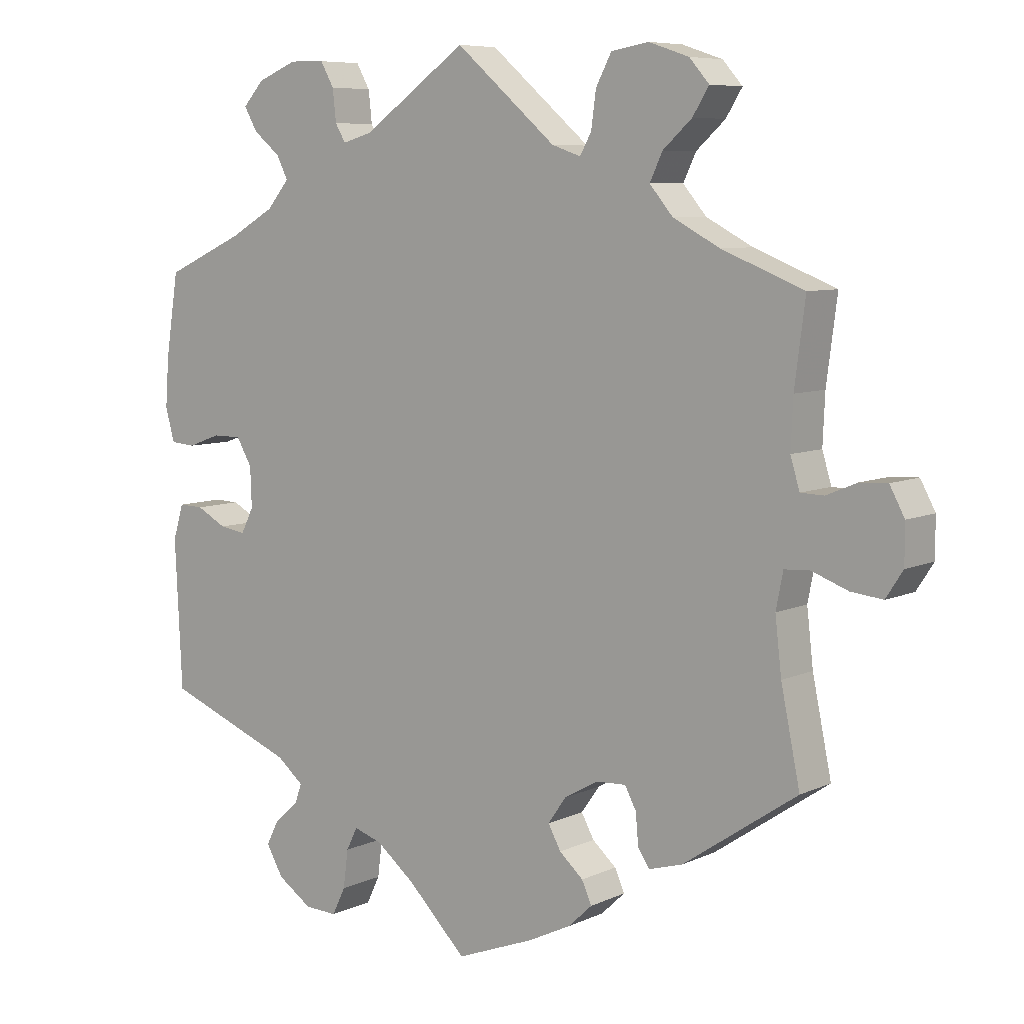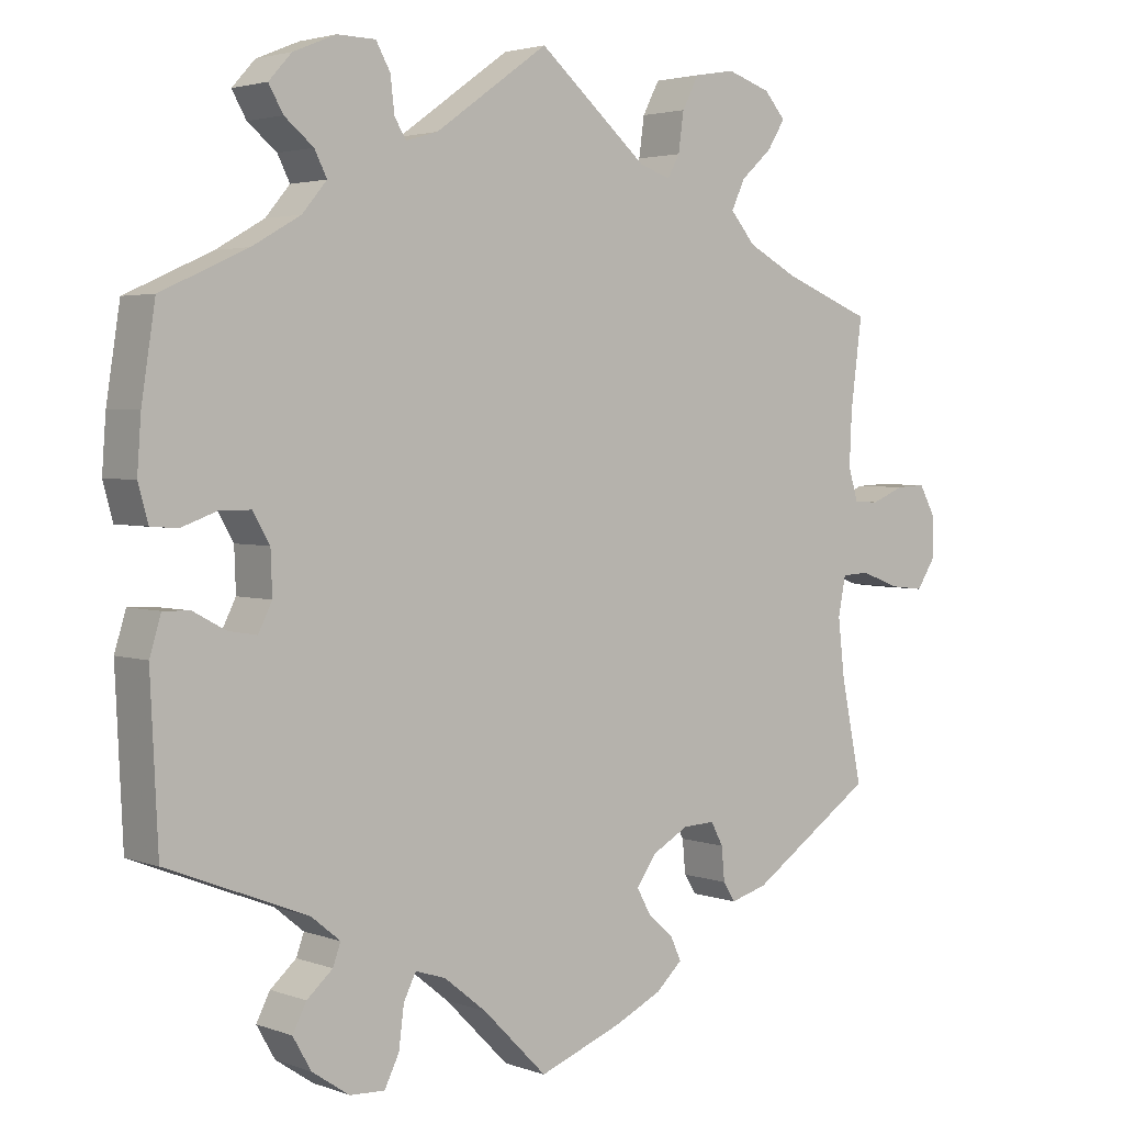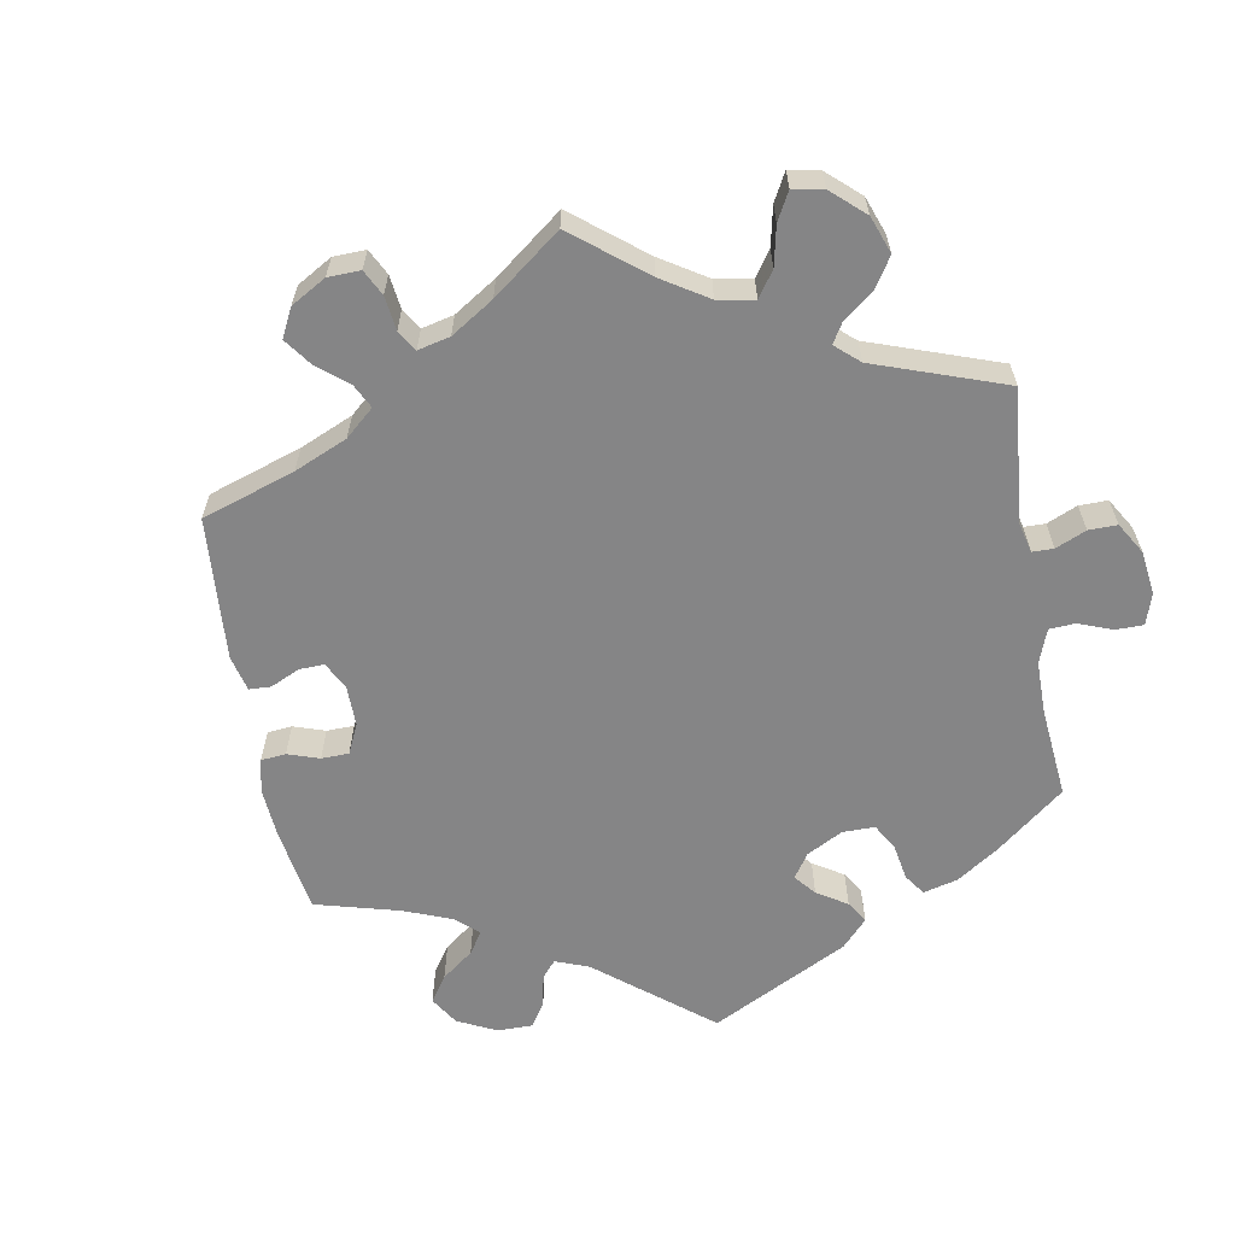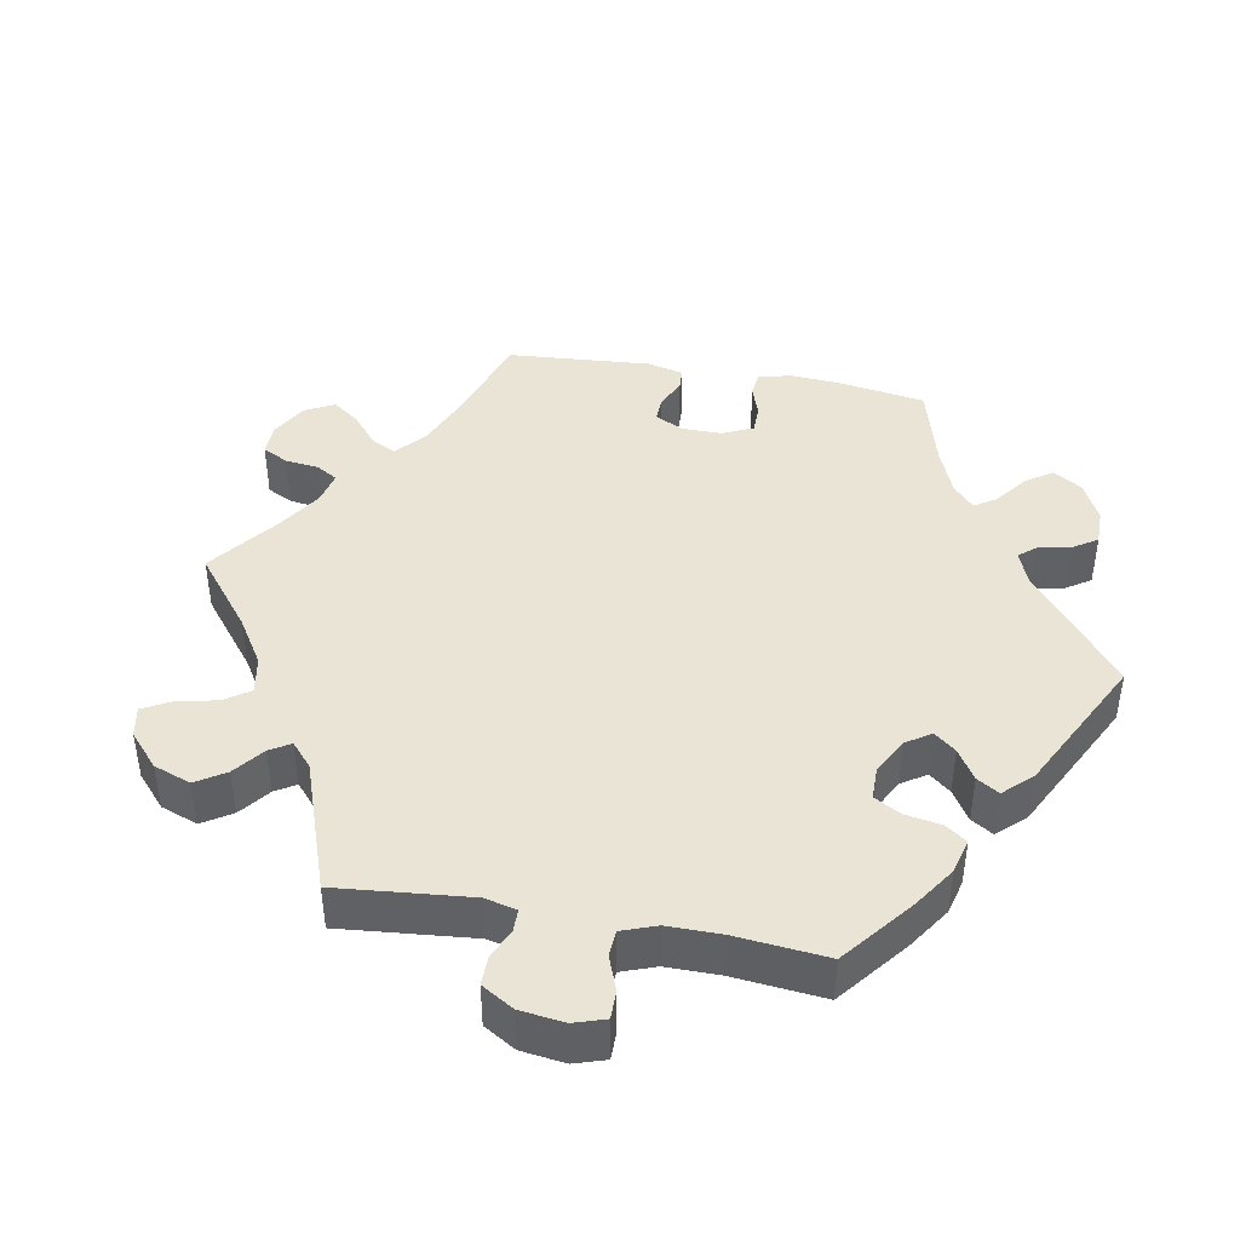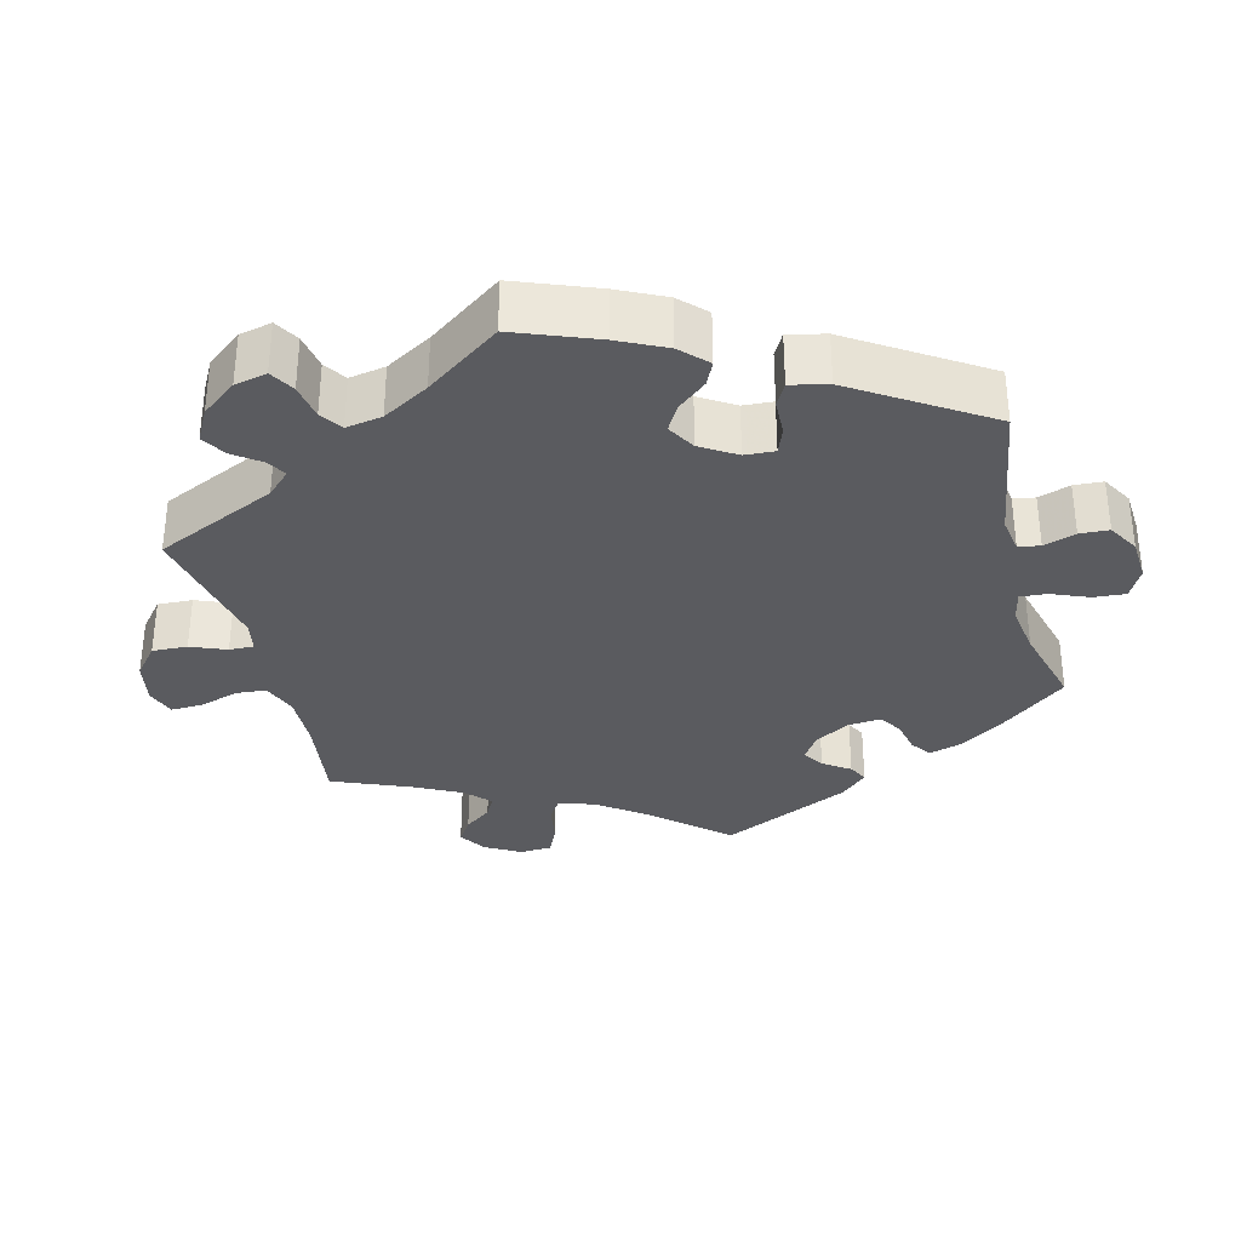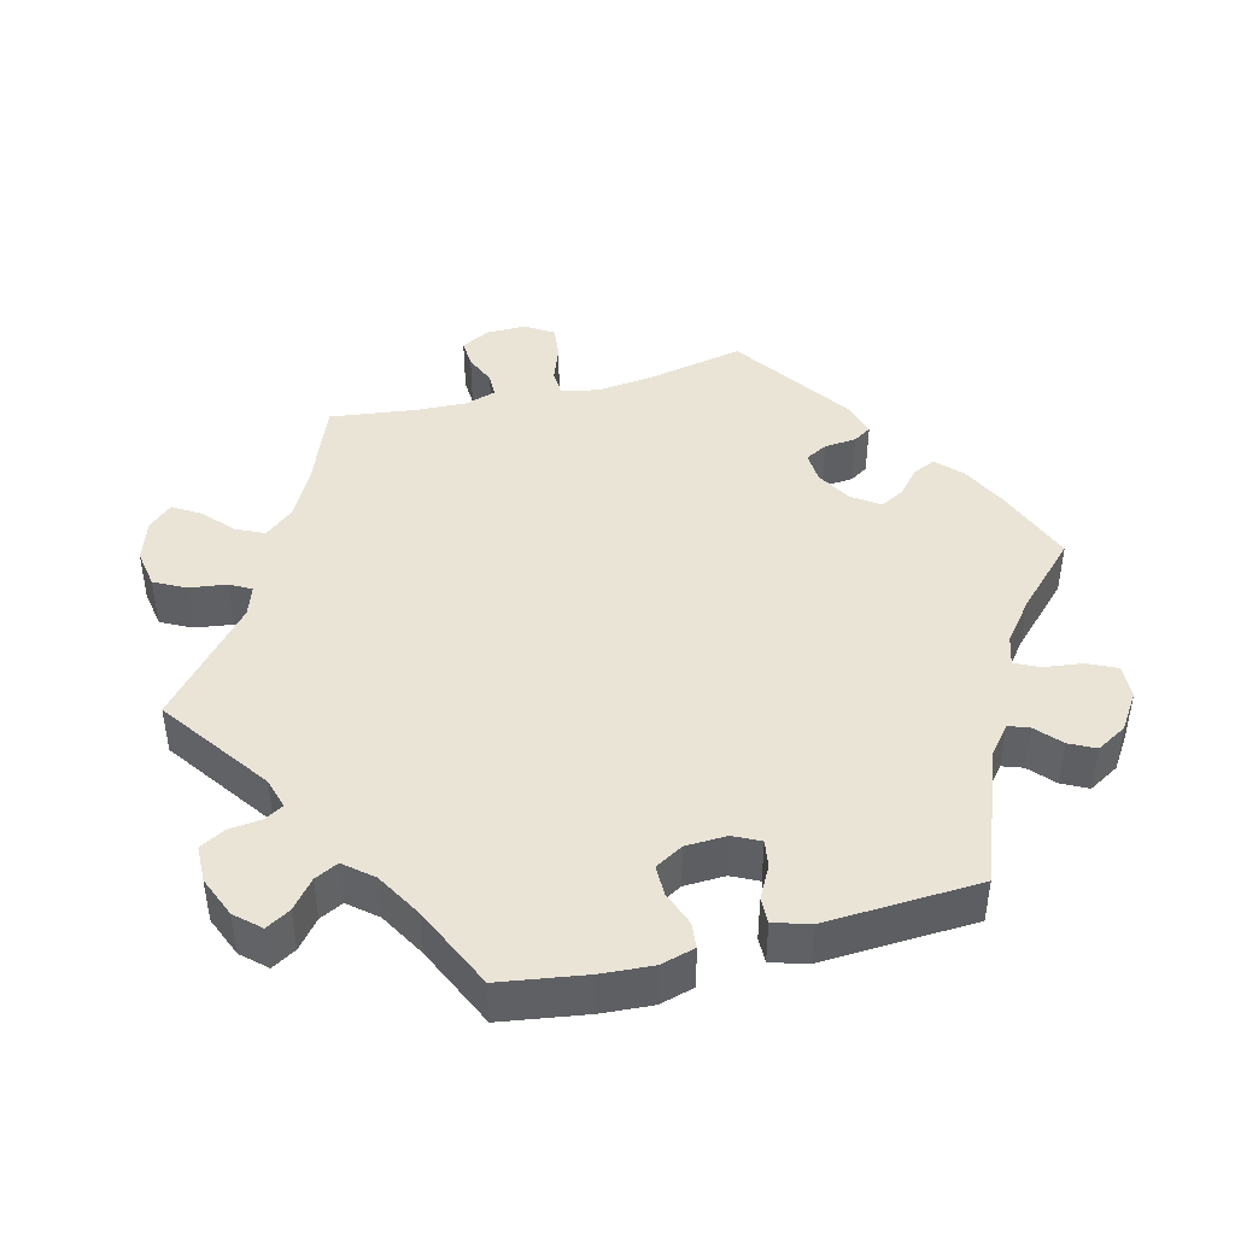
<metadata>
{"format":"obj","ext":"obj","renderer":"f3d","projection":"perspective","resolution":1024,"background":"white","views":[{"elev":7.4,"azim":-142.1,"up":"+Z"},{"elev":3.0,"azim":140.8,"up":"+Z"},{"elev":-61.9,"azim":-49.9,"up":"+Y"},{"elev":42.7,"azim":40.3,"up":"+Y"},{"elev":-32.9,"azim":74.3,"up":"+Y"},{"elev":43.6,"azim":75.5,"up":"+Y"}]}
</metadata>
<code>
v -0.384 0.07 0.335
v -0.318 0.07 0.37
v -0.285 0.07 0.409
v -0.303 0.07 0.447
v -0.344 0.07 0.484
v -0.367 0.07 0.521
v -0.339 0.07 0.553
v -0.282 0.07 0.572
v -0.229 0.07 0.563
v -0.207 0.07 0.521
v -0.2 0.07 0.47
v -0.184 0.07 0.441
v -0.143 0.07 0.455
v 0 0.07 0.578
v 0.148 0.07 0.473
v 0.19 0.07 0.461
v 0.205 0.07 0.486
v 0.21 0.07 0.531
v 0.229 0.07 0.565
v 0.279 0.07 0.566
v 0.335 0.07 0.543
v 0.365 0.07 0.51
v 0.346 0.07 0.477
v 0.308 0.07 0.446
v 0.292 0.07 0.414
v 0.324 0.07 0.376
v 0.387 0.07 0.34
v 0.5 0.07 0.289
v 0.518 0.07 0.173
v 0.523 0.07 0.103
v 0.51 0.07 0.056
v 0.475 0.07 0.053
v 0.428 0.07 0.07
v 0.387 0.07 0.07
v 0.365 0.07 0.032
v 0.363 0.07 -0.024
v 0.381 0.07 -0.06
v 0.418 0.07 -0.054
v 0.461 0.07 -0.031
v 0.496 0.07 -0.03
v 0.511 0.07 -0.079
v 0.501 0.07 -0.289
v 0.317 0.07 -0.361
v 0.279 0.07 -0.392
v 0.289 0.07 -0.42
v 0.323 0.07 -0.45
v 0.341 0.07 -0.485
v 0.317 0.07 -0.527
v 0.268 0.07 -0.56
v 0.222 0.07 -0.562
v 0.203 0.07 -0.523
v 0.196 0.07 -0.469
v 0.18 0.07 -0.437
v 0.14 0.07 -0.45
v 0.085 0.07 -0.494
v 0.001 0.07 -0.578
v -0.109 0.07 -0.536
v -0.171 0.07 -0.506
v -0.205 0.07 -0.474
v -0.191 0.07 -0.443
v -0.157 0.07 -0.413
v -0.139 0.07 -0.38
v -0.165 0.07 -0.343
v -0.213 0.07 -0.316
v -0.255 0.07 -0.314
v -0.271 0.07 -0.344
v -0.275 0.07 -0.388
v -0.291 0.07 -0.413
v -0.339 0.07 -0.399
v -0.501 0.07 -0.289
v -0.474 0.07 -0.158
v -0.465 0.07 -0.08
v -0.475 0.07 -0.029
v -0.511 0.07 -0.027
v -0.562 0.07 -0.046
v -0.607 0.07 -0.051
v -0.631 0.07 -0.014
v -0.631 0.07 0.041
v -0.61 0.07 0.08
v -0.571 0.07 0.078
v -0.528 0.07 0.06
v -0.495 0.07 0.061
v -0.482 0.07 0.104
v -0.485 0.07 0.173
v -0.5 0.07 0.289
v -0.384 0 0.335
v -0.318 0 0.37
v -0.285 0 0.409
v -0.303 0 0.447
v -0.344 0 0.484
v -0.367 0 0.521
v -0.339 0 0.553
v -0.282 0 0.572
v -0.229 0 0.563
v -0.207 0 0.521
v -0.2 0 0.47
v -0.184 0 0.441
v -0.143 0 0.455
v 0 0 0.578
v 0.148 0 0.473
v 0.19 0 0.461
v 0.205 0 0.486
v 0.21 0 0.531
v 0.229 0 0.565
v 0.279 0 0.566
v 0.335 0 0.543
v 0.365 0 0.51
v 0.346 0 0.477
v 0.308 0 0.446
v 0.292 0 0.414
v 0.324 0 0.376
v 0.387 0 0.34
v 0.5 0 0.289
v 0.518 0 0.173
v 0.523 0 0.103
v 0.51 0 0.056
v 0.475 0 0.053
v 0.428 0 0.07
v 0.387 0 0.07
v 0.365 0 0.032
v 0.363 0 -0.024
v 0.381 0 -0.06
v 0.418 0 -0.054
v 0.461 0 -0.031
v 0.496 0 -0.03
v 0.511 0 -0.079
v 0.501 0 -0.289
v 0.317 0 -0.361
v 0.279 0 -0.392
v 0.289 0 -0.42
v 0.323 0 -0.45
v 0.341 0 -0.485
v 0.317 0 -0.527
v 0.268 0 -0.56
v 0.222 0 -0.562
v 0.203 0 -0.523
v 0.196 0 -0.469
v 0.18 0 -0.437
v 0.14 0 -0.45
v 0.085 0 -0.494
v 0.001 0 -0.578
v -0.109 0 -0.536
v -0.171 0 -0.506
v -0.205 0 -0.474
v -0.191 0 -0.443
v -0.157 0 -0.413
v -0.139 0 -0.38
v -0.165 0 -0.343
v -0.213 0 -0.316
v -0.255 0 -0.314
v -0.271 0 -0.344
v -0.275 0 -0.388
v -0.291 0 -0.413
v -0.339 0 -0.399
v -0.501 0 -0.289
v -0.474 0 -0.158
v -0.465 0 -0.08
v -0.475 0 -0.029
v -0.511 0 -0.027
v -0.562 0 -0.046
v -0.607 0 -0.051
v -0.631 0 -0.014
v -0.631 0 0.041
v -0.61 0 0.08
v -0.571 0 0.078
v -0.528 0 0.06
v -0.495 0 0.061
v -0.482 0 0.104
v -0.485 0 0.173
v -0.5 0 0.289
f 84 85 1
f 83 84 1 2
f 82 83 2 3
f 78 79 80 81
f 78 81 82
f 77 78 82
f 74 75 76 77
f 73 74 77 82
f 68 69 70 71
f 66 67 68 71
f 65 66 71 72
f 64 65 72 73
f 58 59 60 61
f 58 61 62
f 55 56 57 58
f 54 55 58 62
f 53 54 62 63
f 49 50 51 52
f 49 52 53
f 48 49 53
f 45 46 47 48
f 44 45 48 53
f 43 44 53 63
f 38 39 40 41
f 37 38 41 42
f 30 31 32 33
f 30 33 34
f 27 28 29 30
f 26 27 30 34
f 25 26 34 35
f 21 22 23 24
f 21 24 25
f 20 21 25
f 17 18 19 20
f 16 17 20 25
f 15 16 25 35
f 13 14 15 35
f 8 9 10 11
f 8 11 12
f 7 8 12
f 4 5 6 7
f 3 4 7 12
f 82 3 12
f 37 42 43 63
f 36 37 63 64
f 36 64 73 82
f 35 36 82
f 12 13 35 82
f 86 170 169
f 87 86 169 168
f 88 87 168 167
f 166 165 164 163
f 167 166 163
f 167 163 162
f 162 161 160 159
f 167 162 159 158
f 156 155 154 153
f 156 153 152 151
f 157 156 151 150
f 158 157 150 149
f 146 145 144 143
f 147 146 143
f 143 142 141 140
f 147 143 140 139
f 148 147 139 138
f 137 136 135 134
f 138 137 134
f 138 134 133
f 133 132 131 130
f 138 133 130 129
f 148 138 129 128
f 126 125 124 123
f 127 126 123 122
f 118 117 116 115
f 119 118 115
f 115 114 113 112
f 119 115 112 111
f 120 119 111 110
f 109 108 107 106
f 110 109 106
f 110 106 105
f 105 104 103 102
f 110 105 102 101
f 120 110 101 100
f 120 100 99 98
f 96 95 94 93
f 97 96 93
f 97 93 92
f 92 91 90 89
f 97 92 89 88
f 97 88 167
f 148 128 127 122
f 149 148 122 121
f 167 158 149 121
f 167 121 120
f 167 120 98 97
f 1 86 87 2
f 2 87 88 3
f 3 88 89 4
f 4 89 90 5
f 5 90 91 6
f 6 91 92 7
f 7 92 93 8
f 8 93 94 9
f 9 94 95 10
f 10 95 96 11
f 11 96 97 12
f 12 97 98 13
f 13 98 99 14
f 14 99 100 15
f 15 100 101 16
f 16 101 102 17
f 17 102 103 18
f 18 103 104 19
f 19 104 105 20
f 20 105 106 21
f 21 106 107 22
f 22 107 108 23
f 23 108 109 24
f 24 109 110 25
f 25 110 111 26
f 26 111 112 27
f 27 112 113 28
f 28 113 114 29
f 29 114 115 30
f 30 115 116 31
f 31 116 117 32
f 32 117 118 33
f 33 118 119 34
f 34 119 120 35
f 35 120 121 36
f 36 121 122 37
f 37 122 123 38
f 38 123 124 39
f 39 124 125 40
f 40 125 126 41
f 41 126 127 42
f 42 127 128 43
f 43 128 129 44
f 44 129 130 45
f 45 130 131 46
f 46 131 132 47
f 47 132 133 48
f 48 133 134 49
f 49 134 135 50
f 50 135 136 51
f 51 136 137 52
f 52 137 138 53
f 53 138 139 54
f 54 139 140 55
f 55 140 141 56
f 56 141 142 57
f 57 142 143 58
f 58 143 144 59
f 59 144 145 60
f 60 145 146 61
f 61 146 147 62
f 62 147 148 63
f 63 148 149 64
f 64 149 150 65
f 65 150 151 66
f 66 151 152 67
f 67 152 153 68
f 68 153 154 69
f 69 154 155 70
f 70 155 156 71
f 71 156 157 72
f 72 157 158 73
f 73 158 159 74
f 74 159 160 75
f 75 160 161 76
f 76 161 162 77
f 77 162 163 78
f 78 163 164 79
f 79 164 165 80
f 80 165 166 81
f 81 166 167 82
f 82 167 168 83
f 83 168 169 84
f 84 169 170 85
f 85 170 86 1

</code>
